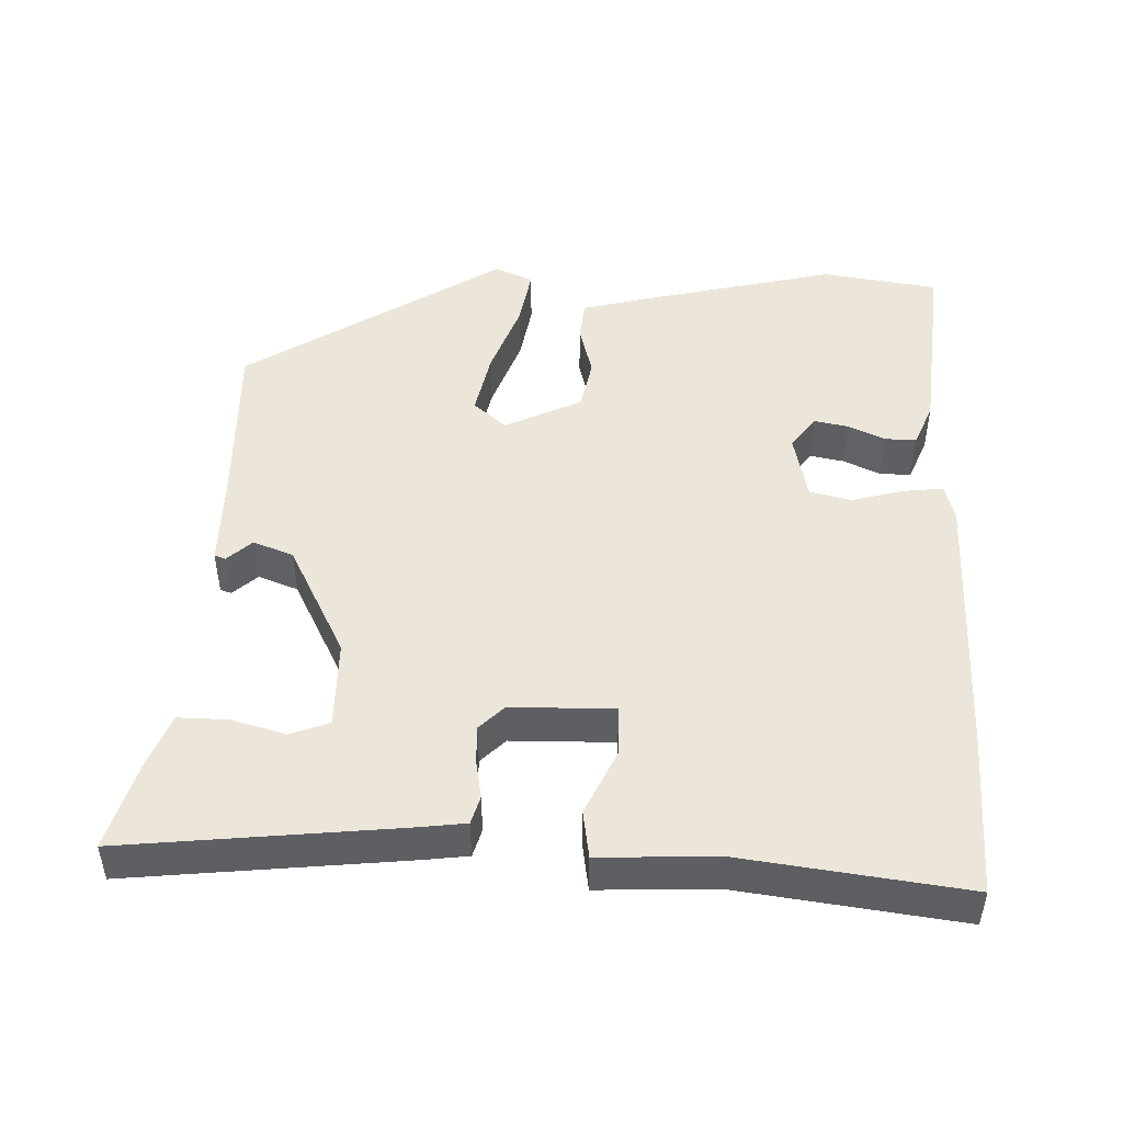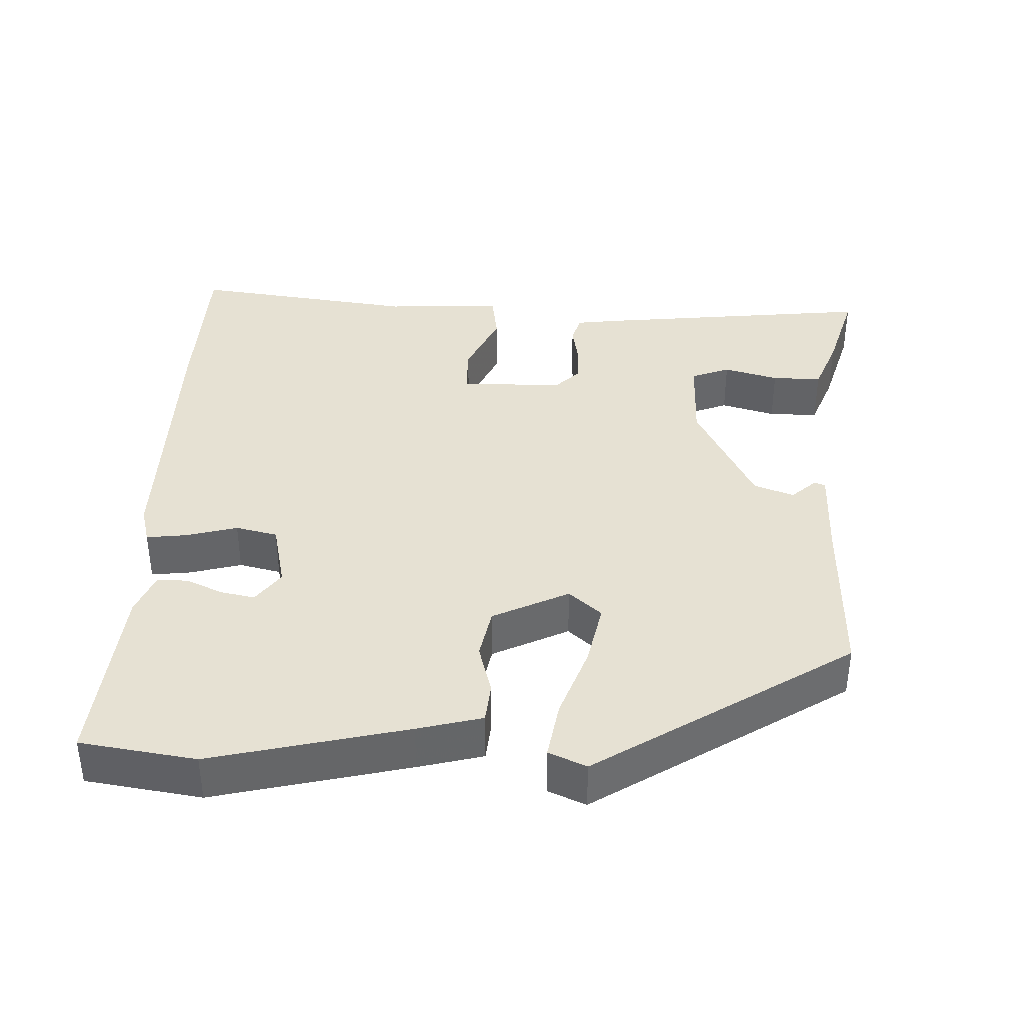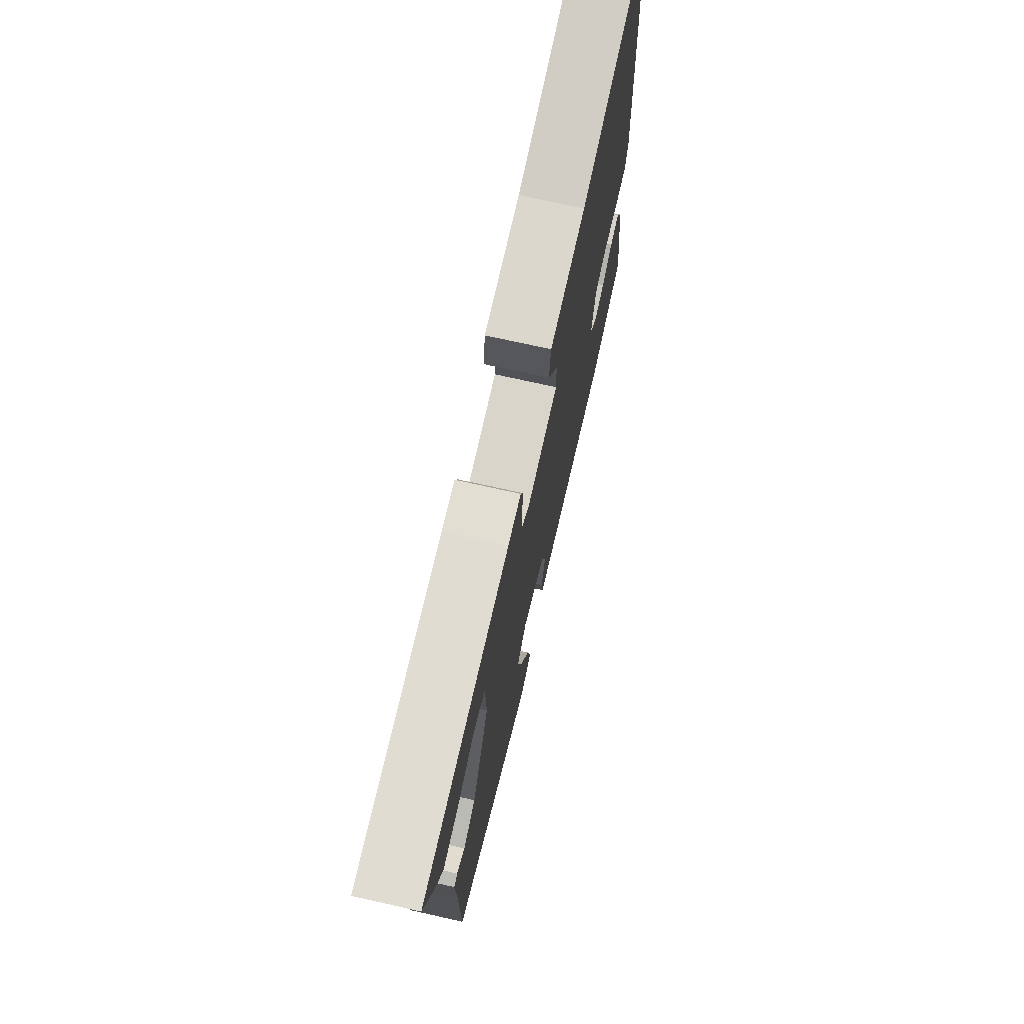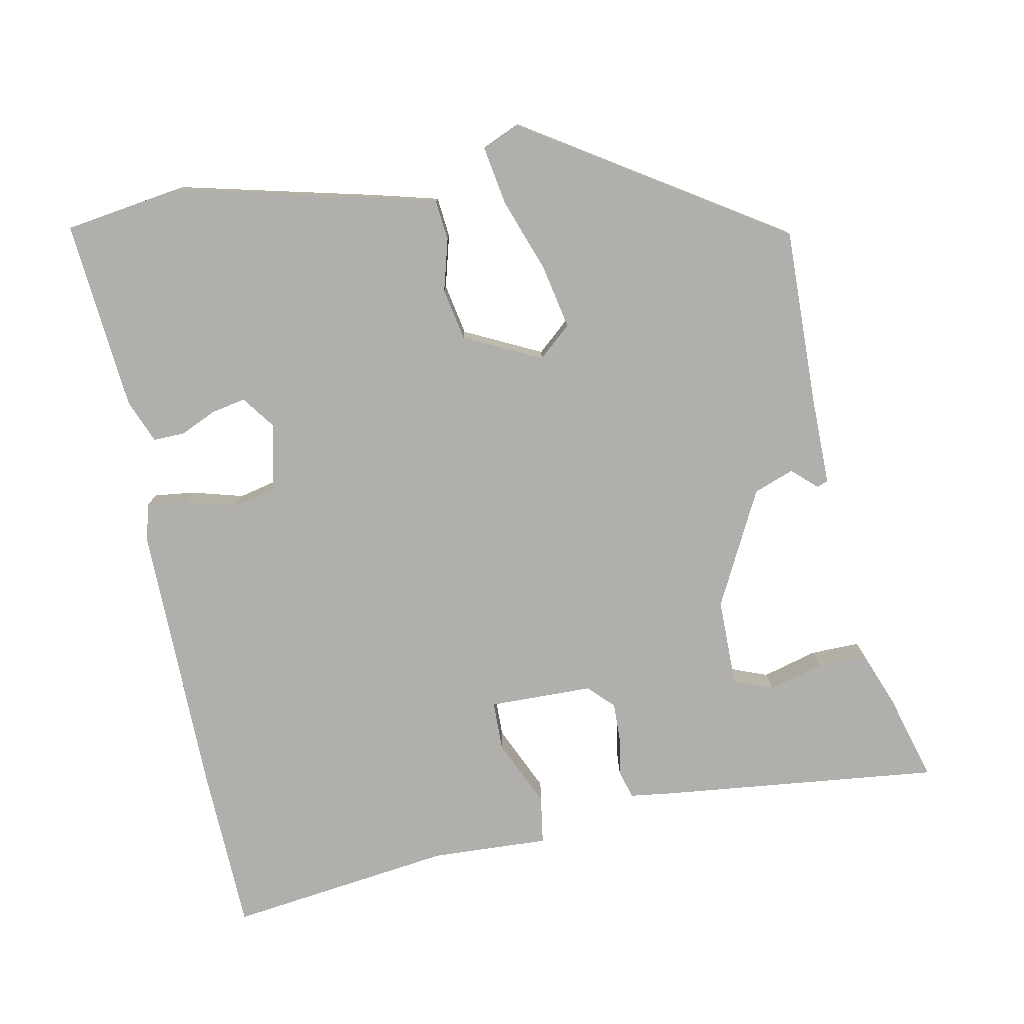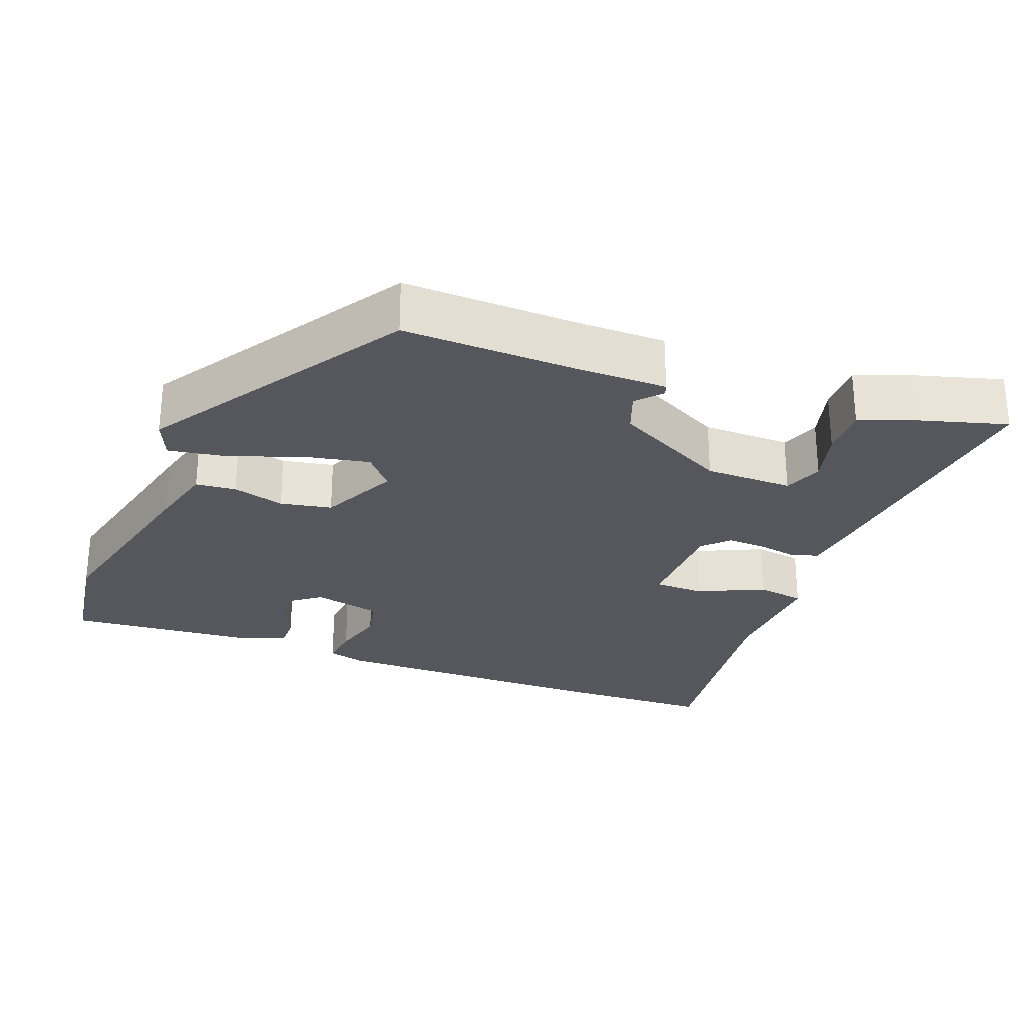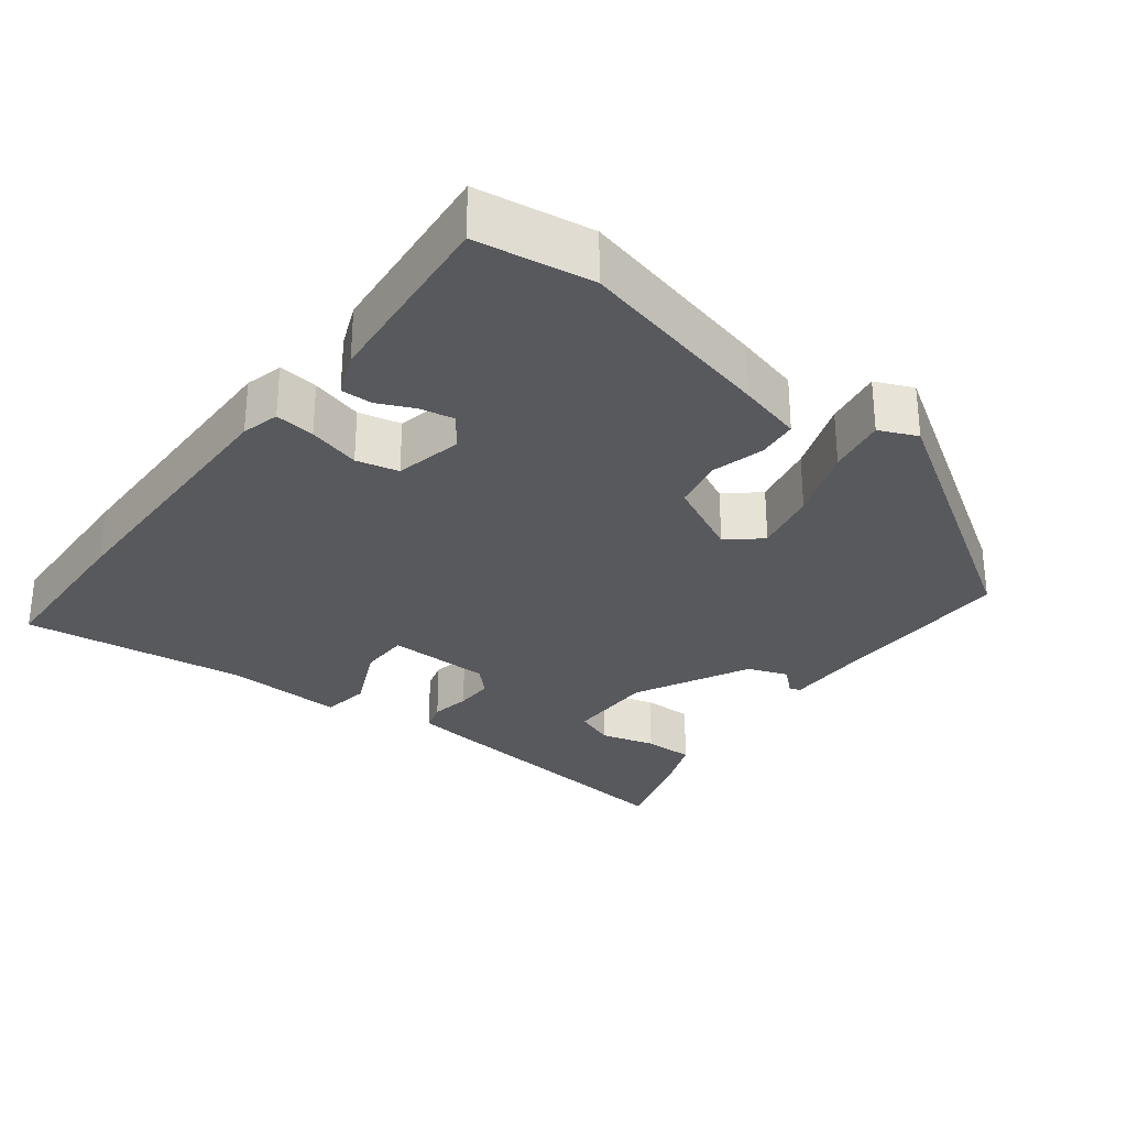
<metadata>
{"format":"obj","ext":"obj","renderer":"f3d","projection":"perspective","resolution":1024,"background":"white","views":[{"elev":48.5,"azim":-0.6,"up":"+Y"},{"elev":38.8,"azim":179.5,"up":"+Y"},{"elev":72.8,"azim":-77.4,"up":"+Z"},{"elev":-78.3,"azim":-171.5,"up":"+Y"},{"elev":-27.5,"azim":-113.6,"up":"+Y"},{"elev":-29.8,"azim":140.0,"up":"+Y"}]}
</metadata>
<code>
v 0.558 0.07 -0.489
v 0.4 0.07 -0.52
v 0.128 0.07 -0.468
v 0.038 0.07 -0.449
v 0.03 0.07 -0.394
v 0.046 0.07 -0.322
v 0.029 0.07 -0.252
v -0.078 0.07 -0.206
v -0.121 0.07 -0.247
v -0.099 0.07 -0.334
v -0.058 0.07 -0.433
v -0.041 0.07 -0.512
v -0.092 0.07 -0.537
v -0.452 0.07 -0.33
v -0.457 0.07 -0.092
v -0.463 0.07 0.034
v -0.448 0.07 0.04
v -0.413 0.07 0.011
v -0.359 0.07 0.034
v -0.286 0.07 0.194
v -0.291 0.07 0.315
v -0.345 0.07 0.333
v -0.419 0.07 0.309
v -0.487 0.07 0.305
v -0.52 0.07 0.38
v -0.56 0.07 0.498
v -0.175 0.07 0.474
v -0.116 0.07 0.469
v -0.103 0.07 0.431
v -0.11 0.07 0.377
v -0.109 0.07 0.325
v -0.074 0.07 0.293
v 0.068 0.07 0.297
v 0.066 0.07 0.365
v 0.02 0.07 0.454
v 0.027 0.07 0.52
v 0.188 0.07 0.52
v 0.494 0.07 0.574
v 0.512 0.07 0.35
v 0.533 0.07 -0.026
v 0.522 0.07 -0.078
v 0.467 0.07 -0.074
v 0.395 0.07 -0.058
v 0.338 0.07 -0.074
v 0.322 0.07 -0.167
v 0.357 0.07 -0.21
v 0.403 0.07 -0.199
v 0.452 0.07 -0.174
v 0.495 0.07 -0.171
v 0.522 0.07 -0.229
v 0.558 0 -0.489
v 0.4 0 -0.52
v 0.128 0 -0.468
v 0.038 0 -0.449
v 0.03 0 -0.394
v 0.046 0 -0.322
v 0.029 0 -0.252
v -0.078 0 -0.206
v -0.121 0 -0.247
v -0.099 0 -0.334
v -0.058 0 -0.433
v -0.041 0 -0.512
v -0.092 0 -0.537
v -0.452 0 -0.33
v -0.457 0 -0.092
v -0.463 0 0.034
v -0.448 0 0.04
v -0.413 0 0.011
v -0.359 0 0.034
v -0.286 0 0.194
v -0.291 0 0.315
v -0.345 0 0.333
v -0.419 0 0.309
v -0.487 0 0.305
v -0.52 0 0.38
v -0.56 0 0.498
v -0.175 0 0.474
v -0.116 0 0.469
v -0.103 0 0.431
v -0.11 0 0.377
v -0.109 0 0.325
v -0.074 0 0.293
v 0.068 0 0.297
v 0.066 0 0.365
v 0.02 0 0.454
v 0.027 0 0.52
v 0.188 0 0.52
v 0.494 0 0.574
v 0.512 0 0.35
v 0.533 0 -0.026
v 0.522 0 -0.078
v 0.467 0 -0.074
v 0.395 0 -0.058
v 0.338 0 -0.074
v 0.322 0 -0.167
v 0.357 0 -0.21
v 0.403 0 -0.199
v 0.452 0 -0.174
v 0.495 0 -0.171
v 0.522 0 -0.229
f 47 48 49 50
f 46 47 50 1
f 45 46 1 2
f 40 41 42 43
f 38 39 40 43
f 37 38 43 44
f 34 35 36 37
f 33 34 37 44
f 32 33 44 45
f 27 28 29 30
f 27 30 31
f 26 27 31
f 22 23 24 25
f 22 25 26 31
f 15 16 17 18
f 15 18 19
f 14 15 19
f 13 14 19 20
f 10 11 12 13
f 9 10 13 20
f 3 4 5 6
f 3 6 7
f 2 3 7
f 45 2 7
f 32 45 7 8
f 21 22 31 32
f 20 21 32
f 8 9 20 32
f 100 99 98 97
f 51 100 97 96
f 52 51 96 95
f 93 92 91 90
f 93 90 89 88
f 94 93 88 87
f 87 86 85 84
f 94 87 84 83
f 95 94 83 82
f 80 79 78 77
f 81 80 77
f 81 77 76
f 75 74 73 72
f 81 76 75 72
f 68 67 66 65
f 69 68 65
f 69 65 64
f 70 69 64 63
f 63 62 61 60
f 70 63 60 59
f 56 55 54 53
f 57 56 53
f 57 53 52
f 57 52 95
f 58 57 95 82
f 82 81 72 71
f 82 71 70
f 82 70 59 58
f 1 51 52 2
f 2 52 53 3
f 3 53 54 4
f 4 54 55 5
f 5 55 56 6
f 6 56 57 7
f 7 57 58 8
f 8 58 59 9
f 9 59 60 10
f 10 60 61 11
f 11 61 62 12
f 12 62 63 13
f 13 63 64 14
f 14 64 65 15
f 15 65 66 16
f 16 66 67 17
f 17 67 68 18
f 18 68 69 19
f 19 69 70 20
f 20 70 71 21
f 21 71 72 22
f 22 72 73 23
f 23 73 74 24
f 24 74 75 25
f 25 75 76 26
f 26 76 77 27
f 27 77 78 28
f 28 78 79 29
f 29 79 80 30
f 30 80 81 31
f 31 81 82 32
f 32 82 83 33
f 33 83 84 34
f 34 84 85 35
f 35 85 86 36
f 36 86 87 37
f 37 87 88 38
f 38 88 89 39
f 39 89 90 40
f 40 90 91 41
f 41 91 92 42
f 42 92 93 43
f 43 93 94 44
f 44 94 95 45
f 45 95 96 46
f 46 96 97 47
f 47 97 98 48
f 48 98 99 49
f 49 99 100 50
f 50 100 51 1

</code>
